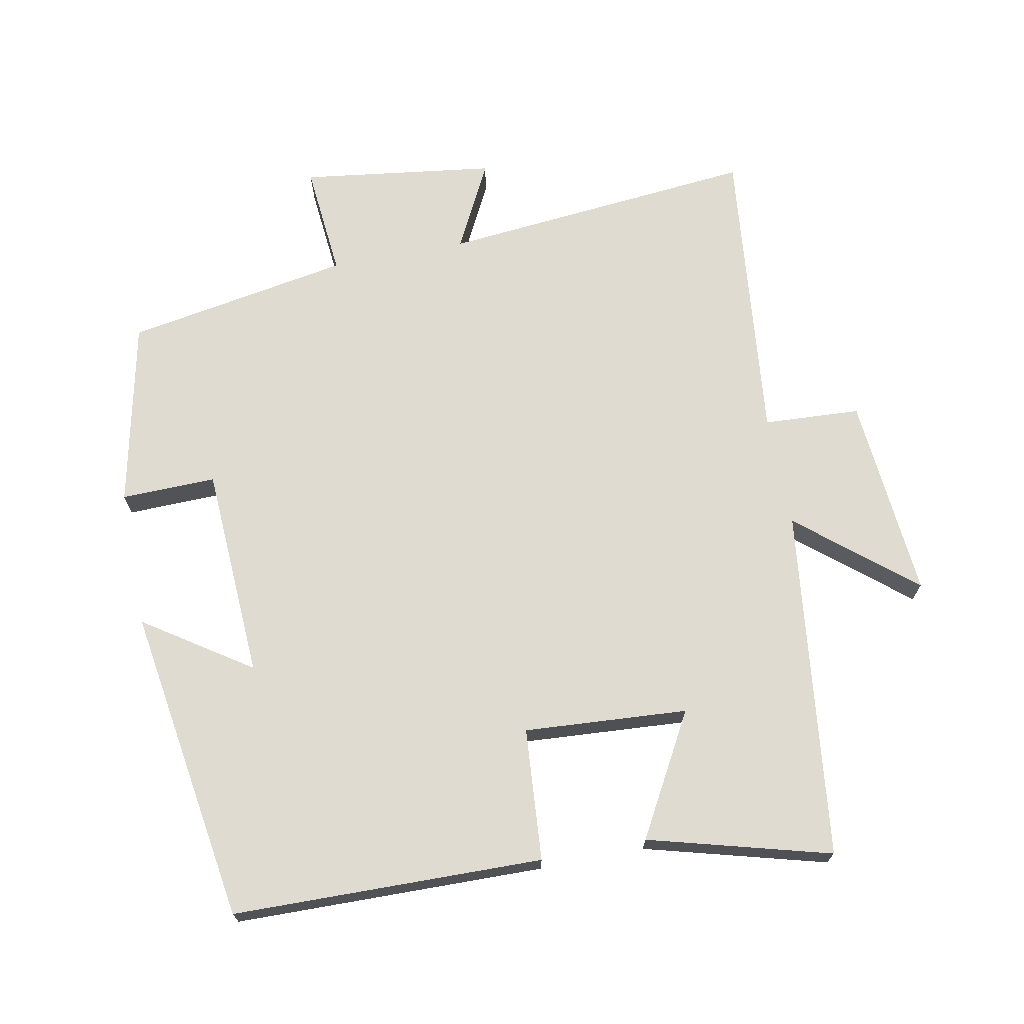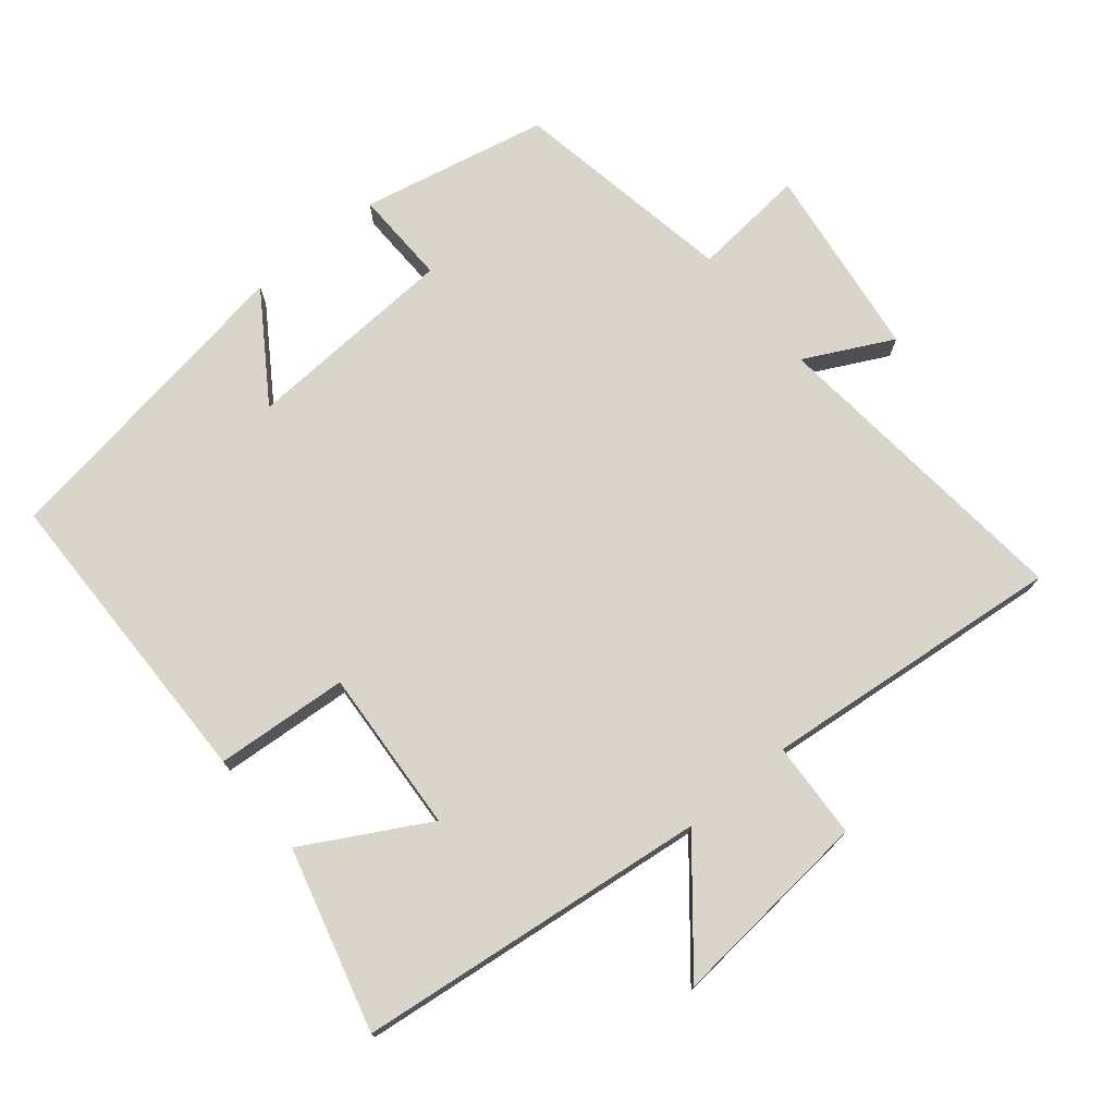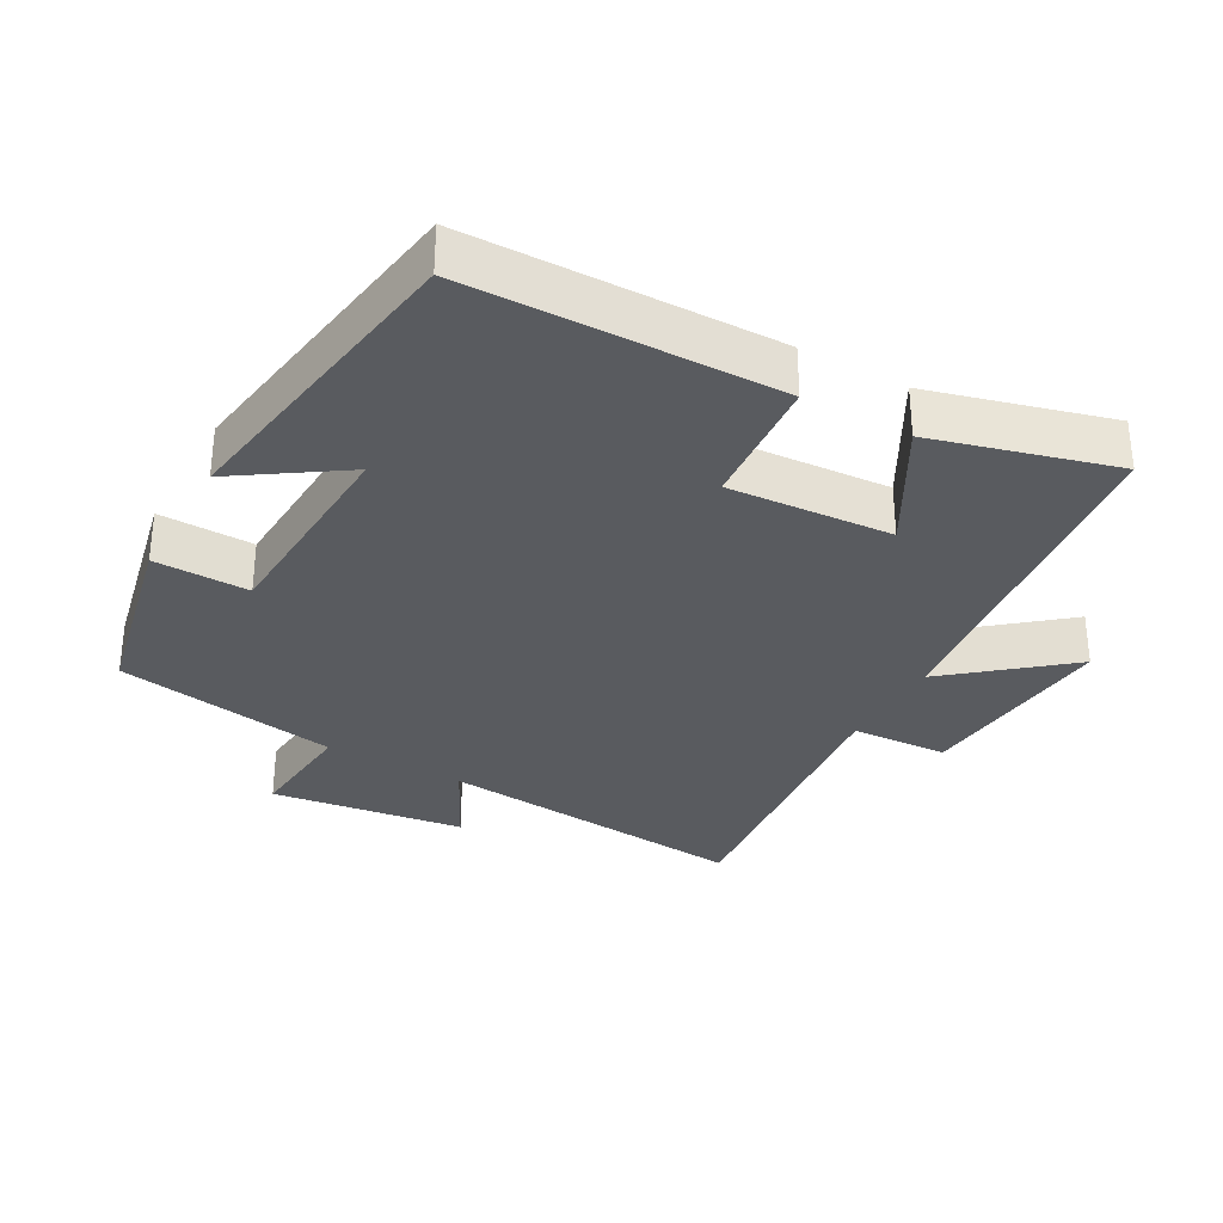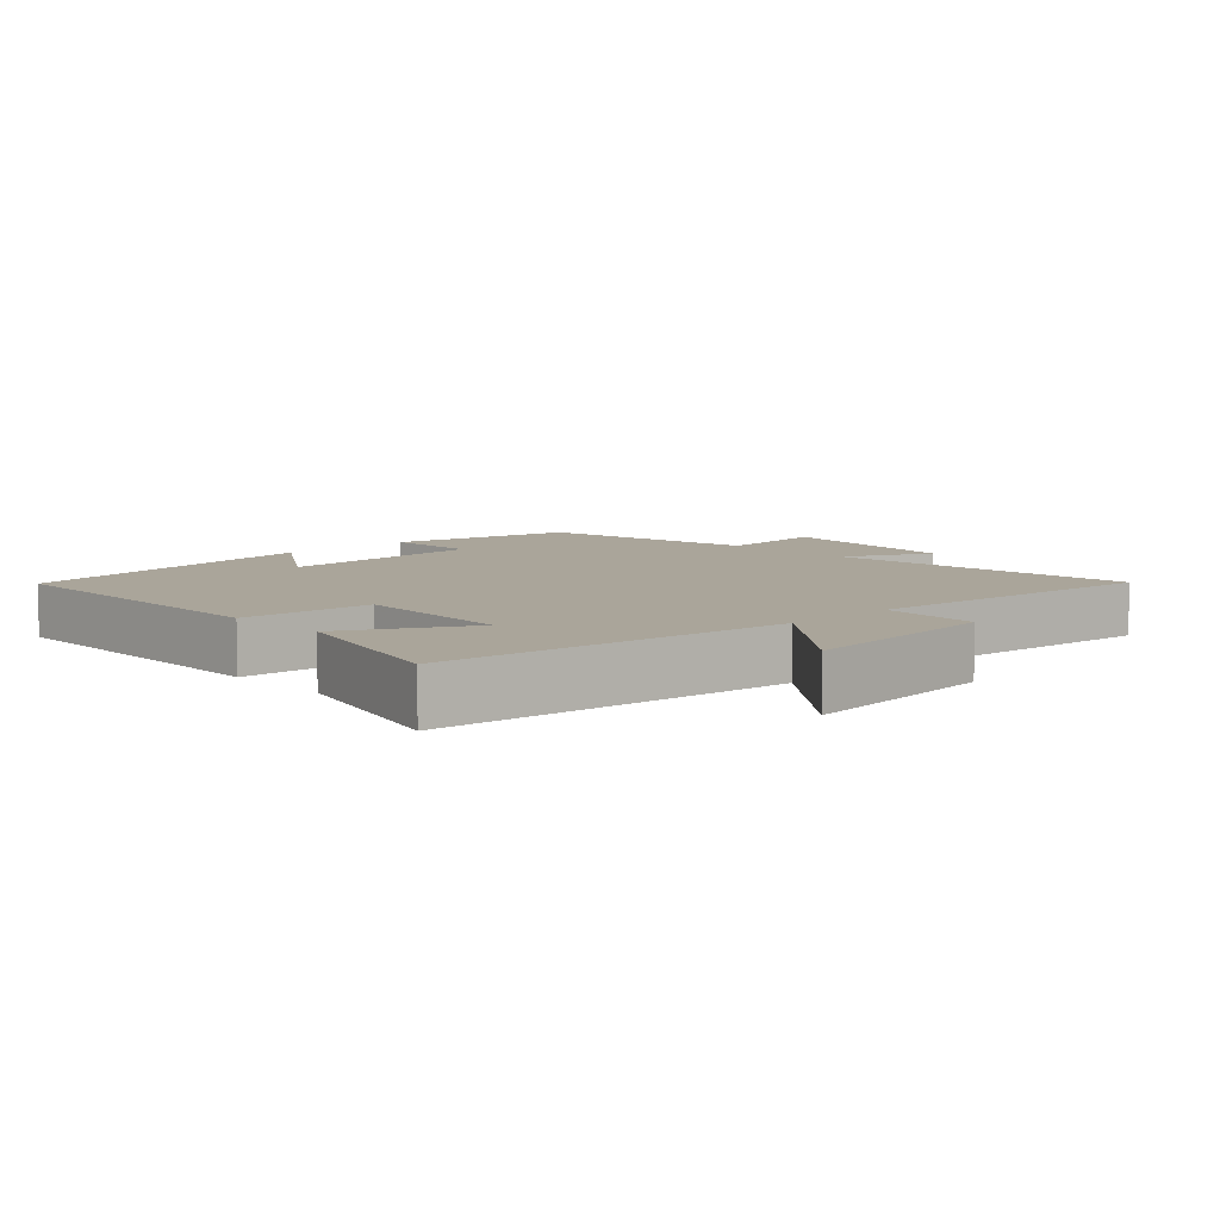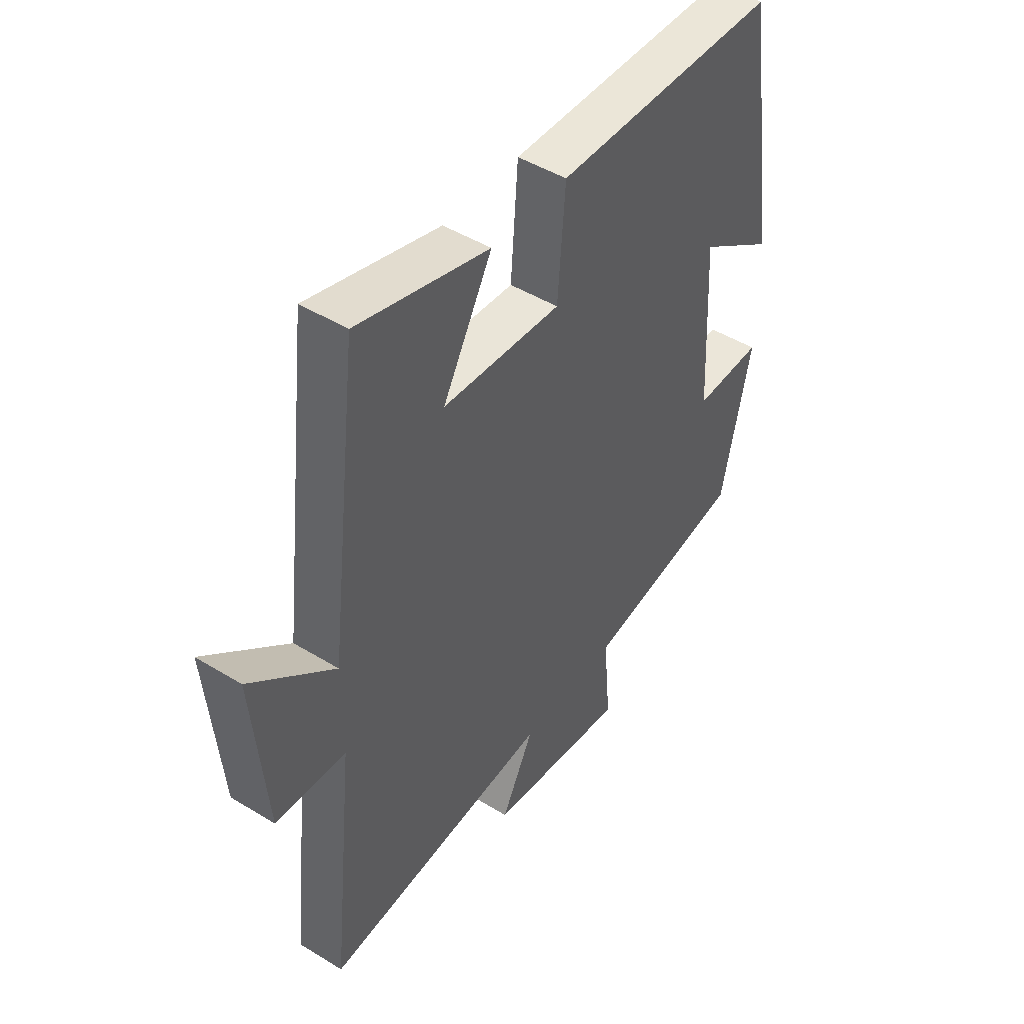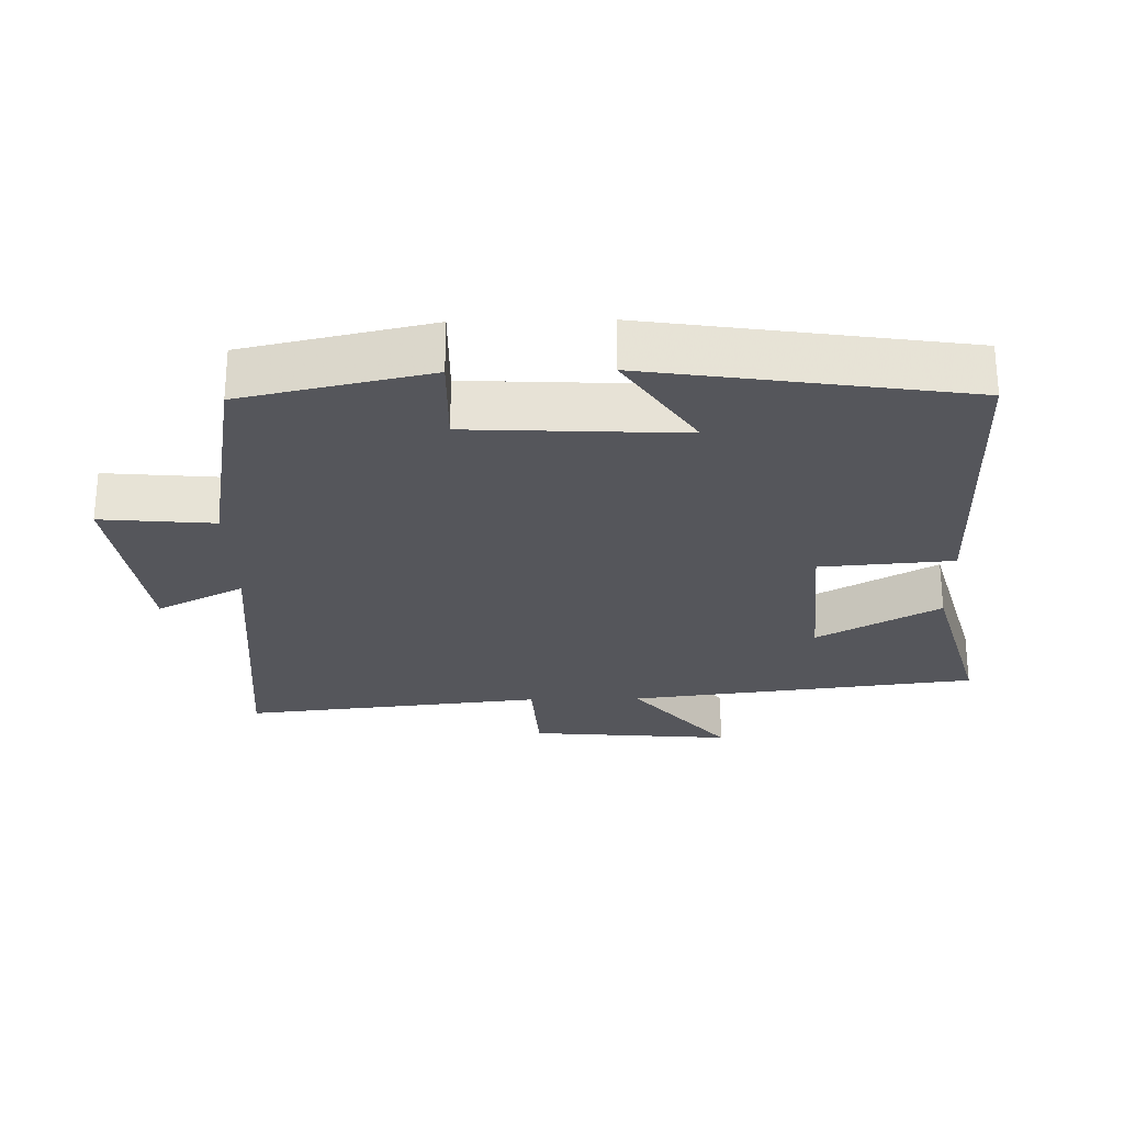
<metadata>
{"format":"obj","ext":"obj","renderer":"f3d","projection":"perspective","resolution":1024,"background":"white","views":[{"elev":70.2,"azim":-11.0,"up":"+Y"},{"elev":74.7,"azim":50.3,"up":"+Y"},{"elev":-32.2,"azim":-29.1,"up":"+Y"},{"elev":7.6,"azim":46.1,"up":"+Y"},{"elev":46.8,"azim":124.9,"up":"+Z"},{"elev":-26.2,"azim":-88.7,"up":"+Y"}]}
</metadata>
<code>
v -0.43 0.07 0.492
v 0.021 0.07 0.5
v 0.036 0.07 0.307
v 0.274 0.07 0.323
v 0.175 0.07 0.5
v 0.439 0.07 0.572
v 0.5 0.07 0.062
v 0.667 0.07 0.2
v 0.641 0.07 -0.096
v 0.5 0.07 -0.104
v 0.546 0.07 -0.543
v 0.087 0.07 -0.5
v 0.152 0.07 -0.627
v -0.13 0.07 -0.665
v -0.115 0.07 -0.5
v -0.441 0.07 -0.443
v -0.5 0.07 -0.172
v -0.362 0.07 -0.175
v -0.346 0.07 0.135
v -0.5 0.07 0.032
v -0.43 0 0.492
v 0.021 0 0.5
v 0.036 0 0.307
v 0.274 0 0.323
v 0.175 0 0.5
v 0.439 0 0.572
v 0.5 0 0.062
v 0.667 0 0.2
v 0.641 0 -0.096
v 0.5 0 -0.104
v 0.546 0 -0.543
v 0.087 0 -0.5
v 0.152 0 -0.627
v -0.13 0 -0.665
v -0.115 0 -0.5
v -0.441 0 -0.443
v -0.5 0 -0.172
v -0.362 0 -0.175
v -0.346 0 0.135
v -0.5 0 0.032
f 19 20 1 2
f 18 19 2 3
f 15 16 17 18
f 15 18 3 4
f 12 13 14 15
f 12 15 4
f 10 11 12 4
f 7 8 9 10
f 7 10 4
f 4 5 6 7
f 22 21 40 39
f 23 22 39 38
f 38 37 36 35
f 24 23 38 35
f 35 34 33 32
f 24 35 32
f 24 32 31 30
f 30 29 28 27
f 24 30 27
f 27 26 25 24
f 1 21 22 2
f 2 22 23 3
f 3 23 24 4
f 4 24 25 5
f 5 25 26 6
f 6 26 27 7
f 7 27 28 8
f 8 28 29 9
f 9 29 30 10
f 10 30 31 11
f 11 31 32 12
f 12 32 33 13
f 13 33 34 14
f 14 34 35 15
f 15 35 36 16
f 16 36 37 17
f 17 37 38 18
f 18 38 39 19
f 19 39 40 20
f 20 40 21 1

</code>
